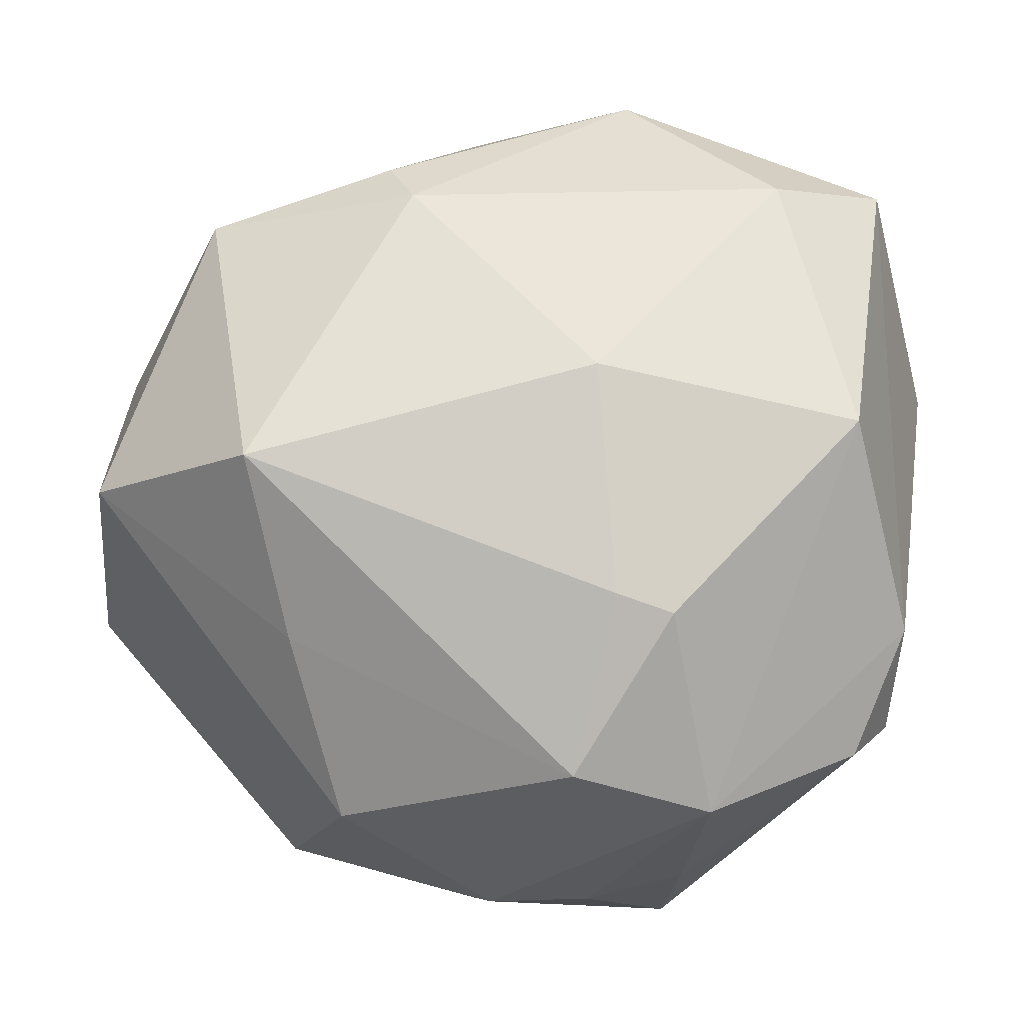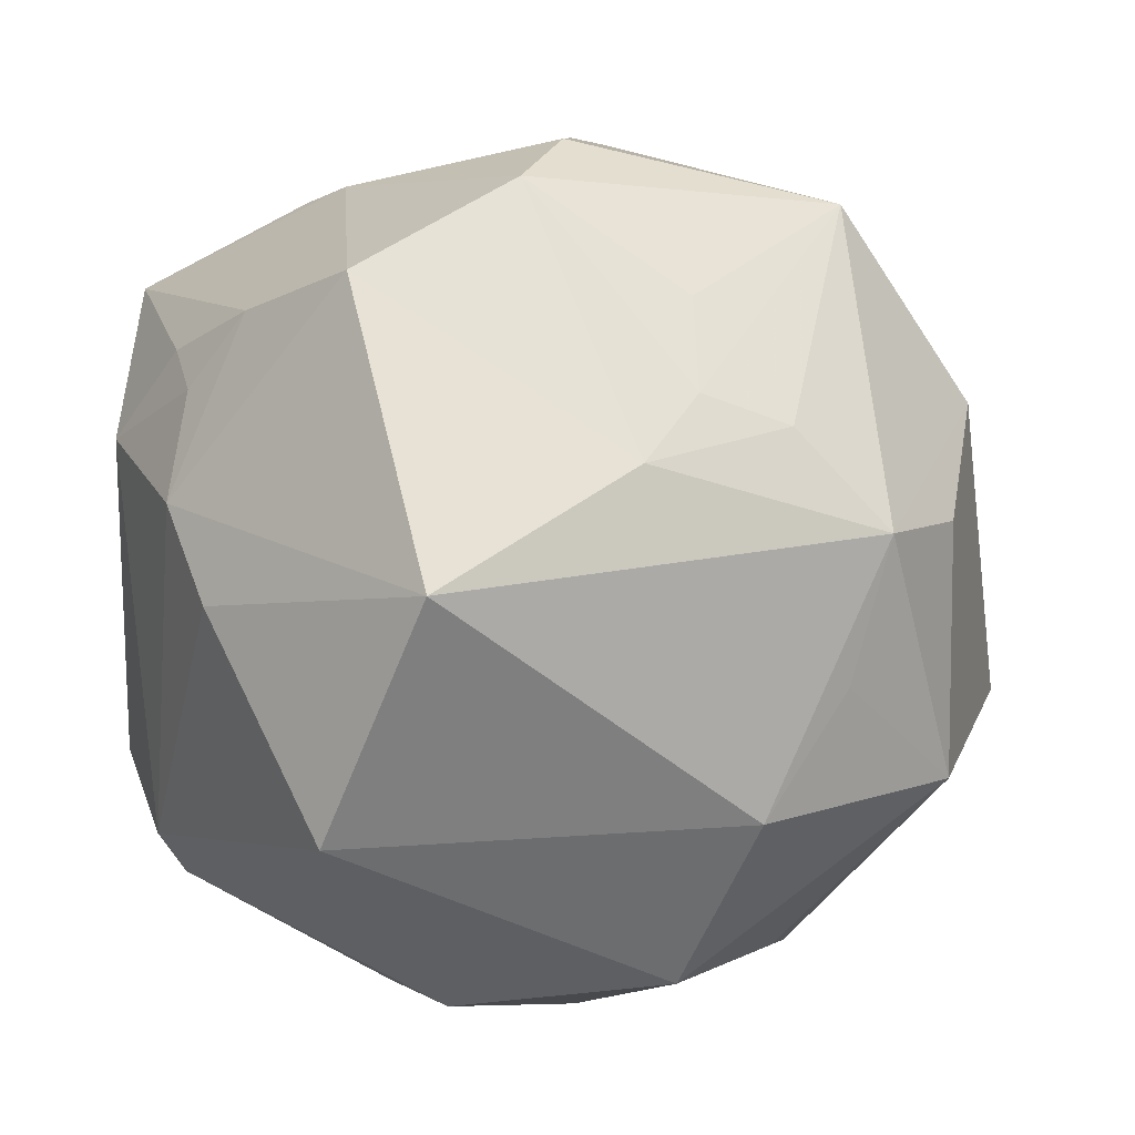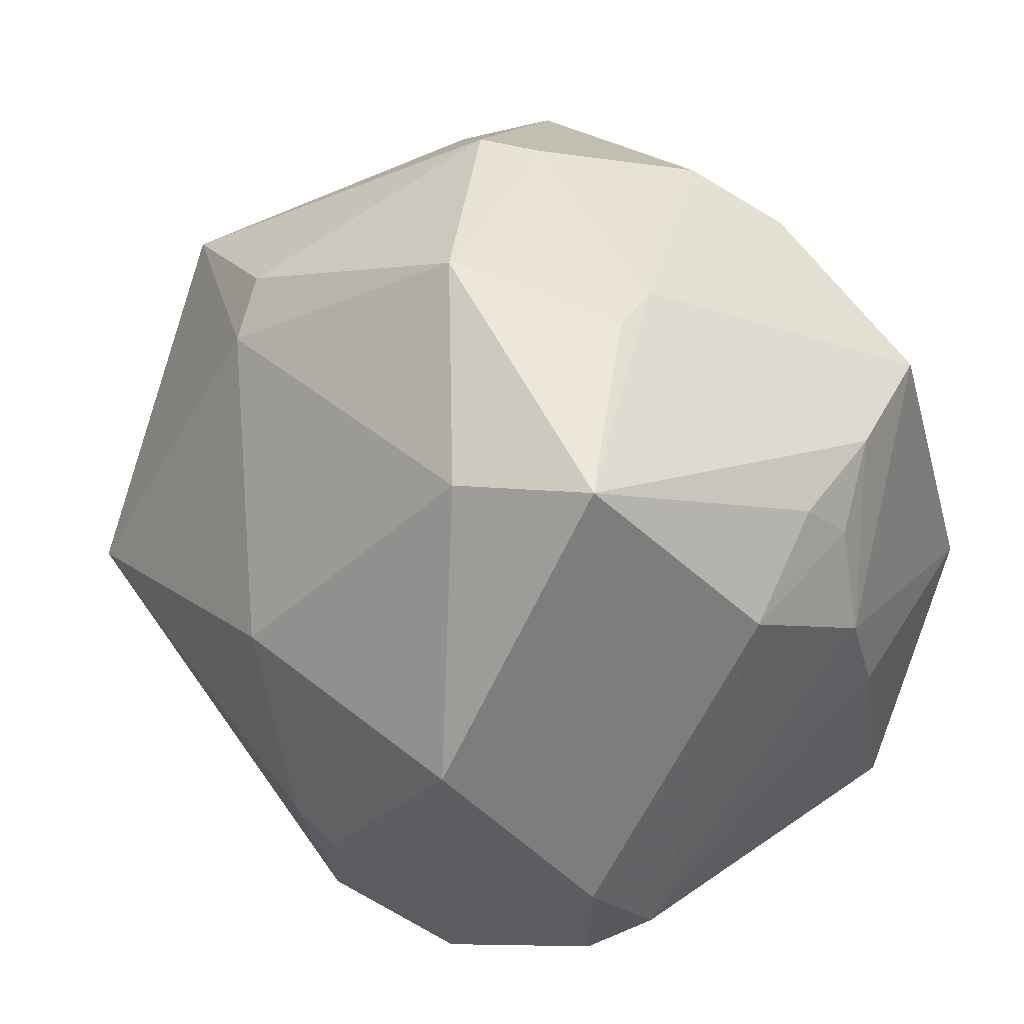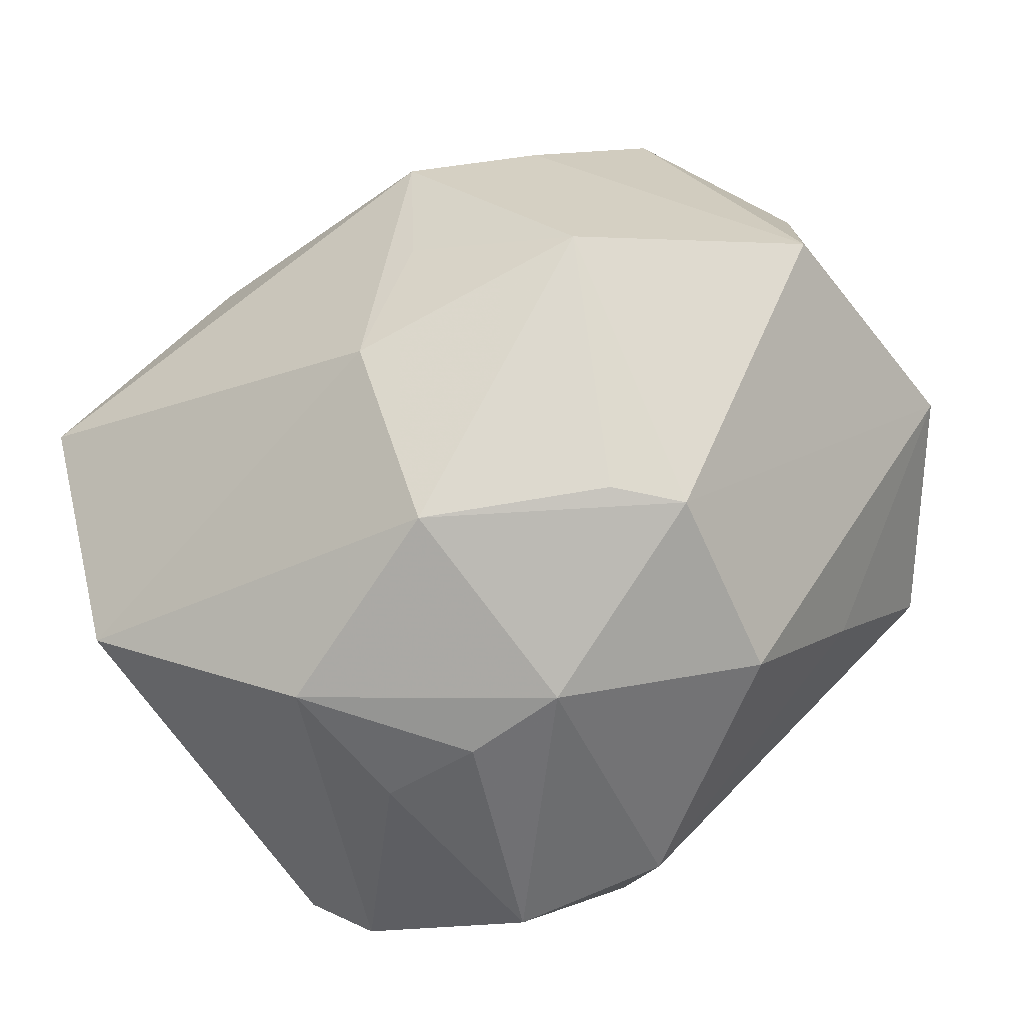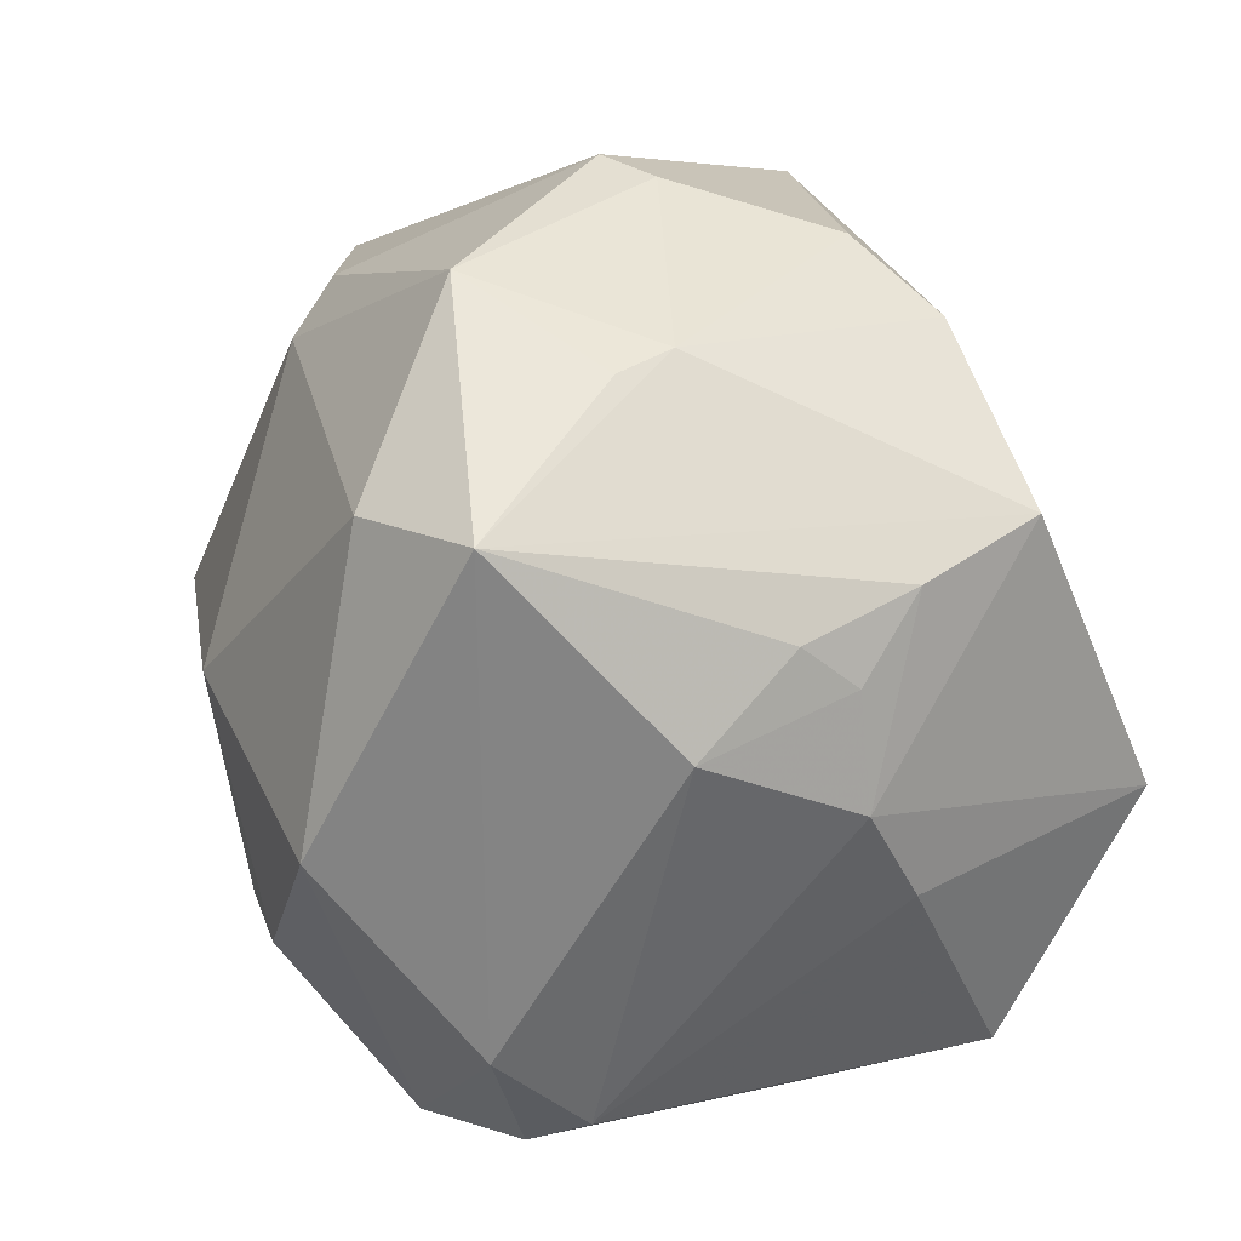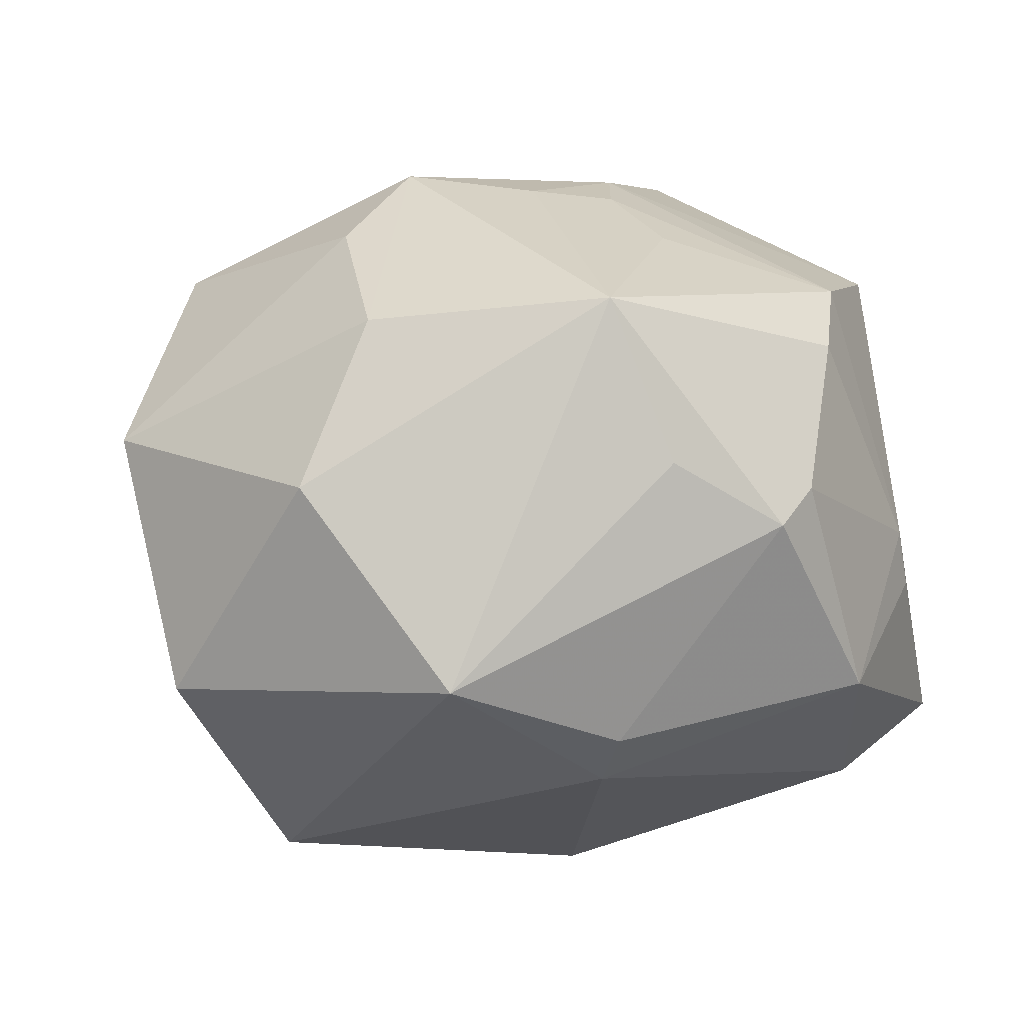
<metadata>
{"format":"obj","ext":"obj","renderer":"f3d","projection":"perspective","resolution":1024,"background":"white","views":[{"elev":-16.0,"azim":176.3,"up":"+Y"},{"elev":-4.6,"azim":-24.2,"up":"+Y"},{"elev":32.2,"azim":-130.3,"up":"+Y"},{"elev":-67.8,"azim":39.1,"up":"+Y"},{"elev":28.5,"azim":-105.9,"up":"+Y"},{"elev":1.0,"azim":136.6,"up":"+Z"}]}
</metadata>
<code>
v 0.01737 0.04044 0.006203
v -0.01131 -0.02009 -0.03644
v 0.02243 0.0363 0.02298
v -0.0002764 0.01418 0.0363
v -0.003556 0.004727 -0.04004
v -0.02414 0.02869 -0.02951
v -0.0333 -0.02786 0.02578
v 0.001677 0.02419 0.03107
v 0.03642 0.0276 -0.01694
v -0.01594 -0.04136 -0.002326
v -0.03757 -0.0181 -0.02237
v -0.01358 0.0355 0.02536
v 0.006682 0.04585 -0.0002369
v -0.03704 -0.02671 -0.01329
v -0.006246 0.04115 0.01881
v -0.03727 0.02257 0.01497
v -0.001768 -0.03535 -0.0293
v 0.008357 -0.02566 0.03227
v -0.03652 0.03082 -0.02239
v -0.04052 0.02026 0.003371
v 0.03173 -0.00427 -0.03579
v -0.02359 0.03827 -0.007346
v 0.009383 0.01151 0.03669
v 0.005011 -0.04448 -0.003406
v -0.01627 -0.03795 -0.02429
v 0.01909 0.001668 0.03839
v -0.03062 0.0003642 -0.03654
v 0.01725 0.03264 -0.02277
v 0.03192 -0.02119 0.02696
v 0.04774 -0.00324 -0.01775
v 0.02639 -0.03803 0.002747
v 0.03849 0.01734 0.02086
v 0.0213 -0.03744 -0.0163
v 0.02699 -0.02079 -0.02599
v 0.04865 -0.01151 0.008676
v -0.00551 -0.01829 -0.03701
v 0.01651 -0.01274 0.03435
v 0.005726 -0.04113 0.01905
v 0.04623 0.01576 0.003701
v -0.005456 -0.04404 -0.002951
v -0.04088 0.0157 0.008596
v 0.02162 -0.03819 0.008817
v -0.04379 0.01251 -0.006452
v -0.007404 0.006956 0.03932
v 0.0149 0.02783 -0.02729
v -0.03173 0.02473 0.02758
v -0.009342 0.04302 -0.01765
v -0.04094 -0.005398 0.01447
v -0.01554 -0.04312 0.01251
v -0.02908 -0.005809 0.04111
v -0.03254 -0.03071 -0.0182
v -0.04301 0.004665 0.009065
v 0.001431 0.04523 0.003595
v 0.03037 0.00399 0.03082
v -0.02142 0.03905 -0.001588
f 35 29 31
f 19 43 20
f 15 13 53
f 6 27 19
f 5 27 6
f 13 1 9
f 52 43 14
f 15 53 55
f 41 43 52
f 41 20 43
f 31 38 24
f 24 38 49
f 25 17 24
f 10 49 51
f 51 25 10
f 31 29 42
f 42 38 31
f 29 38 42
f 29 37 18
f 18 38 29
f 11 43 19
f 19 27 11
f 11 14 43
f 51 14 11
f 11 25 51
f 11 27 25
f 5 6 45
f 29 35 54
f 5 45 21
f 21 45 9
f 25 27 2
f 2 17 25
f 2 27 5
f 15 55 12
f 52 14 48
f 50 52 48
f 51 49 7
f 7 14 51
f 7 48 14
f 50 48 7
f 49 38 7
f 7 18 50
f 38 18 7
f 46 52 50
f 50 44 46
f 44 12 46
f 46 12 55
f 46 55 19
f 25 24 40
f 40 10 25
f 40 24 49
f 49 10 40
f 47 53 13
f 47 45 6
f 47 55 53
f 47 6 19
f 26 37 29
f 29 54 26
f 26 18 37
f 26 44 50
f 50 18 26
f 32 35 39
f 32 54 35
f 32 26 54
f 30 9 39
f 30 21 9
f 39 35 30
f 30 35 31
f 36 21 17
f 17 2 36
f 5 21 36
f 36 2 5
f 16 41 52
f 52 46 16
f 20 41 16
f 19 20 16
f 16 46 19
f 9 45 28
f 45 47 28
f 13 9 28
f 28 47 13
f 19 55 22
f 22 47 19
f 55 47 22
f 44 26 23
f 33 30 31
f 31 24 33
f 33 24 17
f 4 12 44
f 44 23 4
f 12 4 8
f 26 32 3
f 3 23 26
f 3 4 23
f 3 8 4
f 3 32 39
f 15 12 3
f 12 8 3
f 3 1 13
f 39 9 3
f 3 9 1
f 3 13 15
f 21 30 34
f 30 33 34
f 17 21 34
f 34 33 17

</code>
